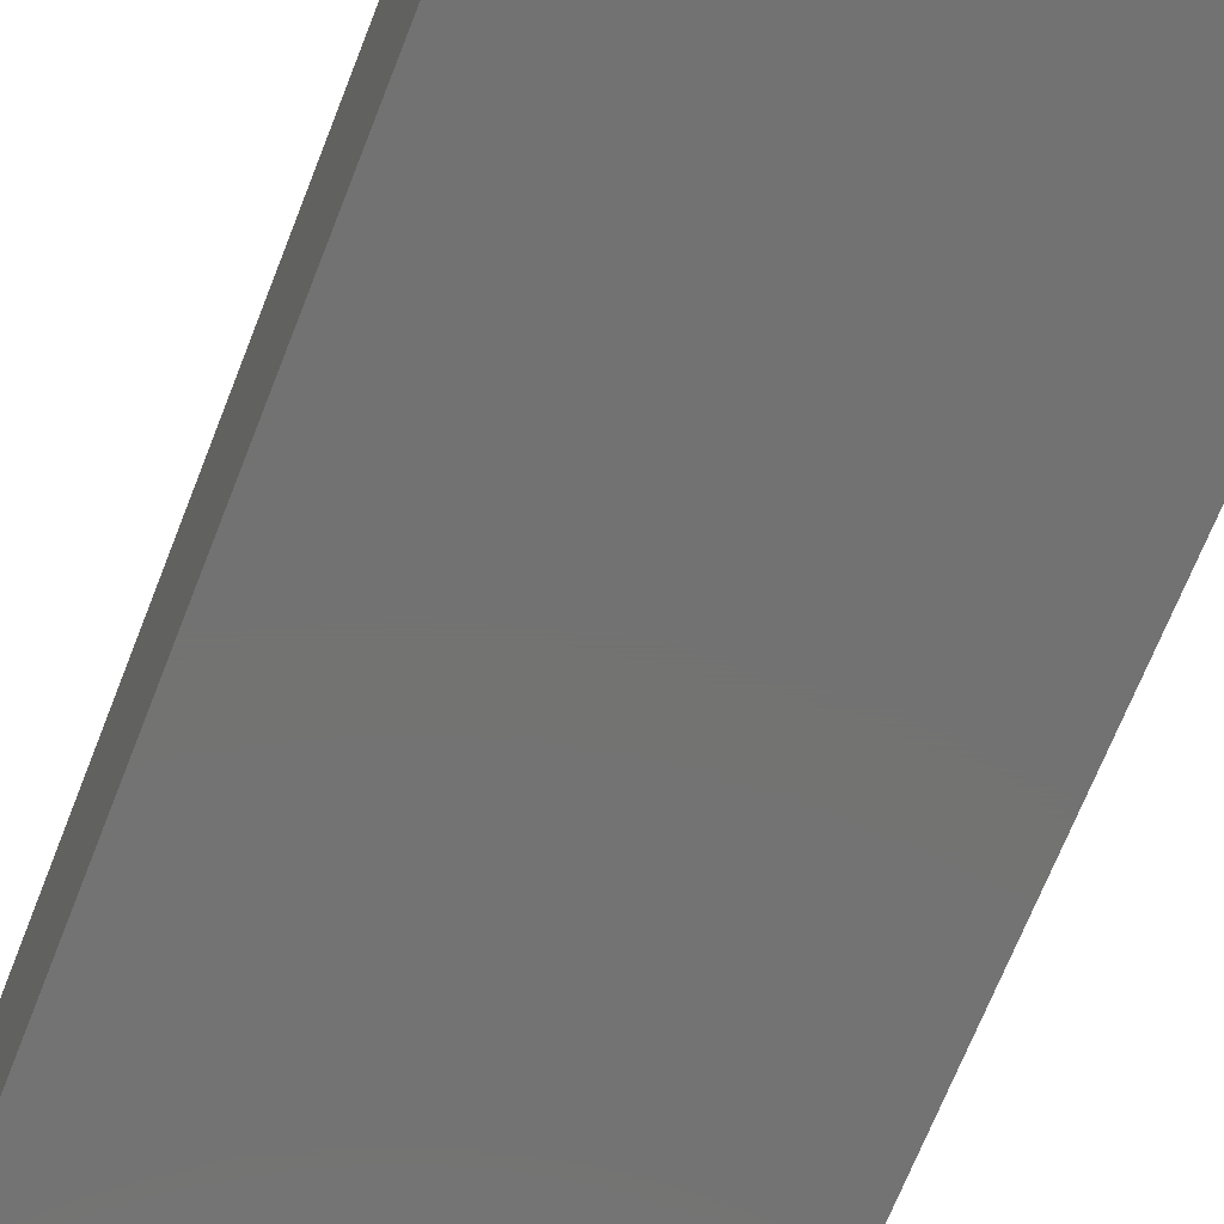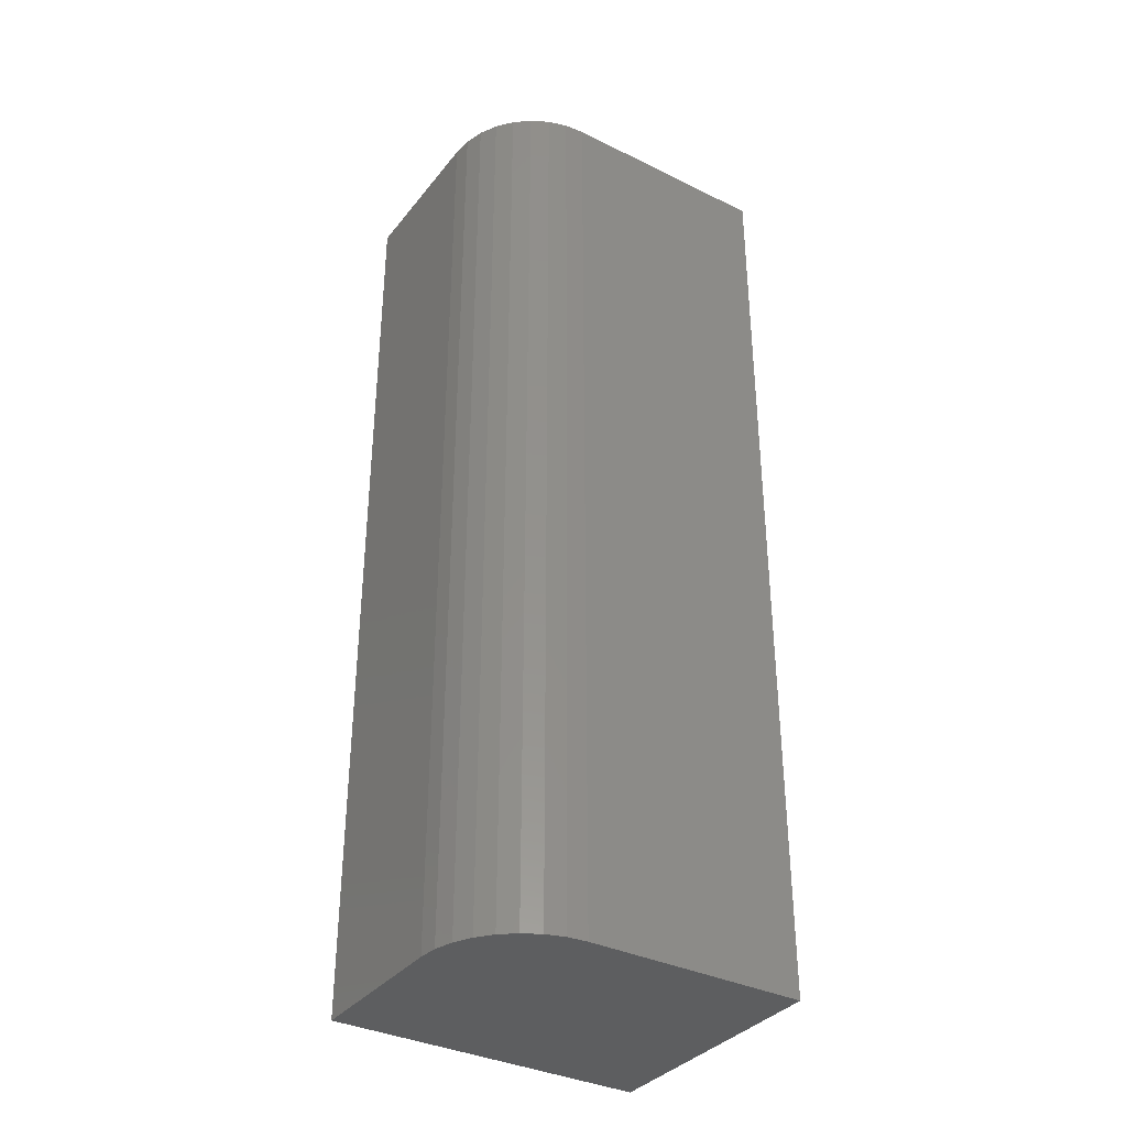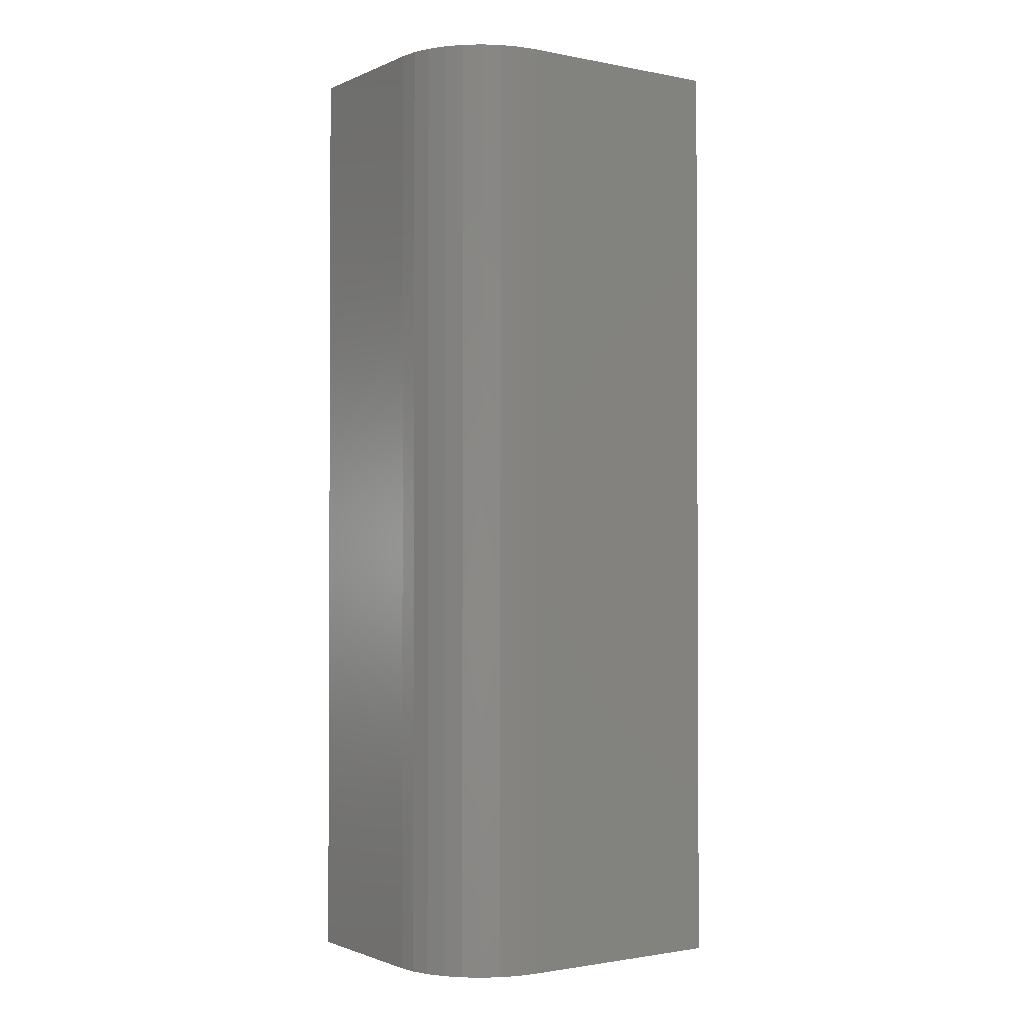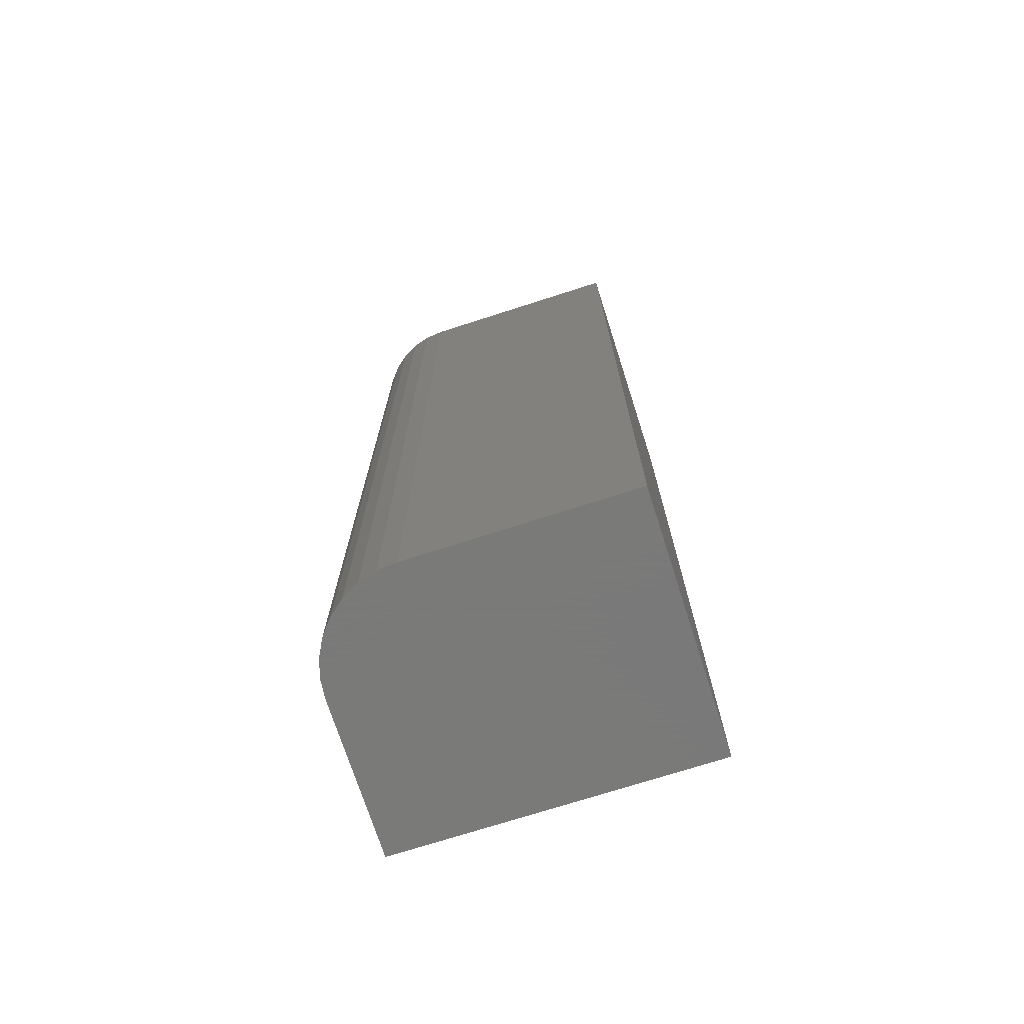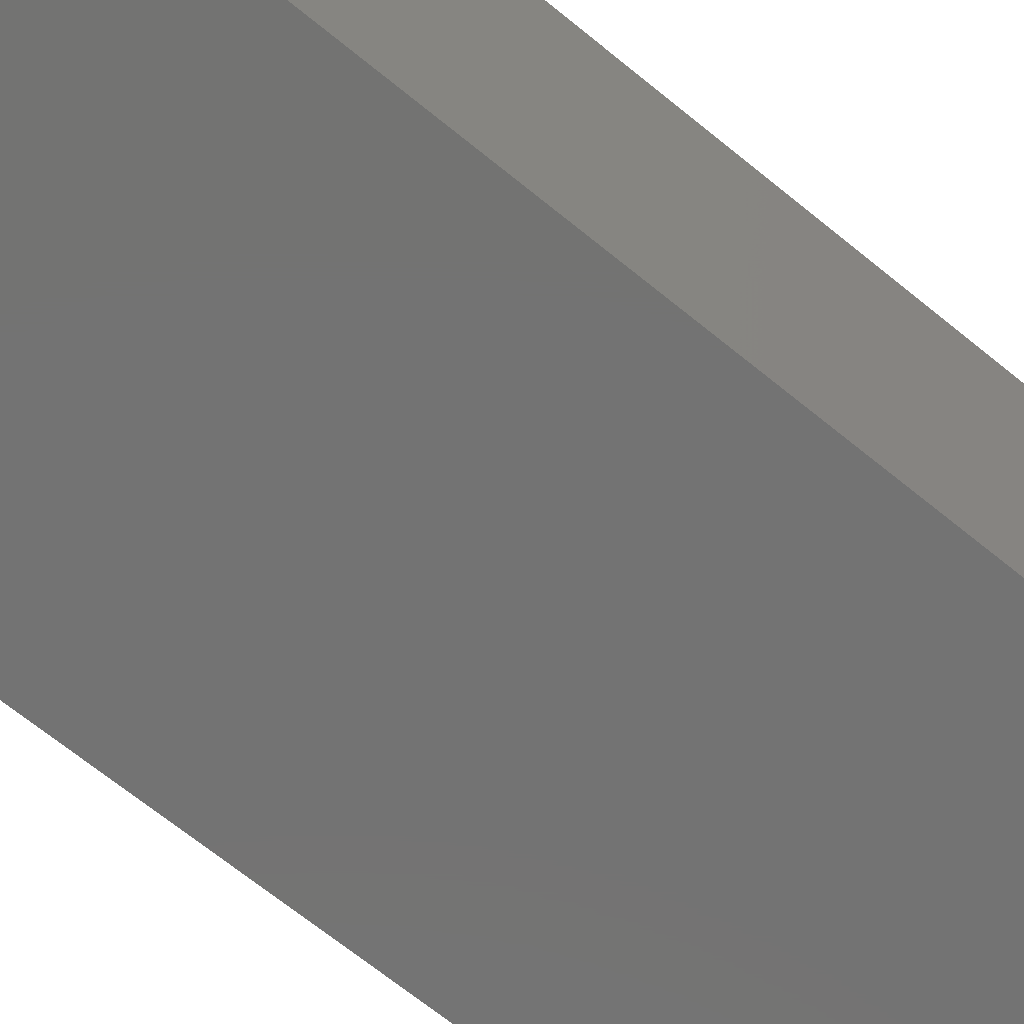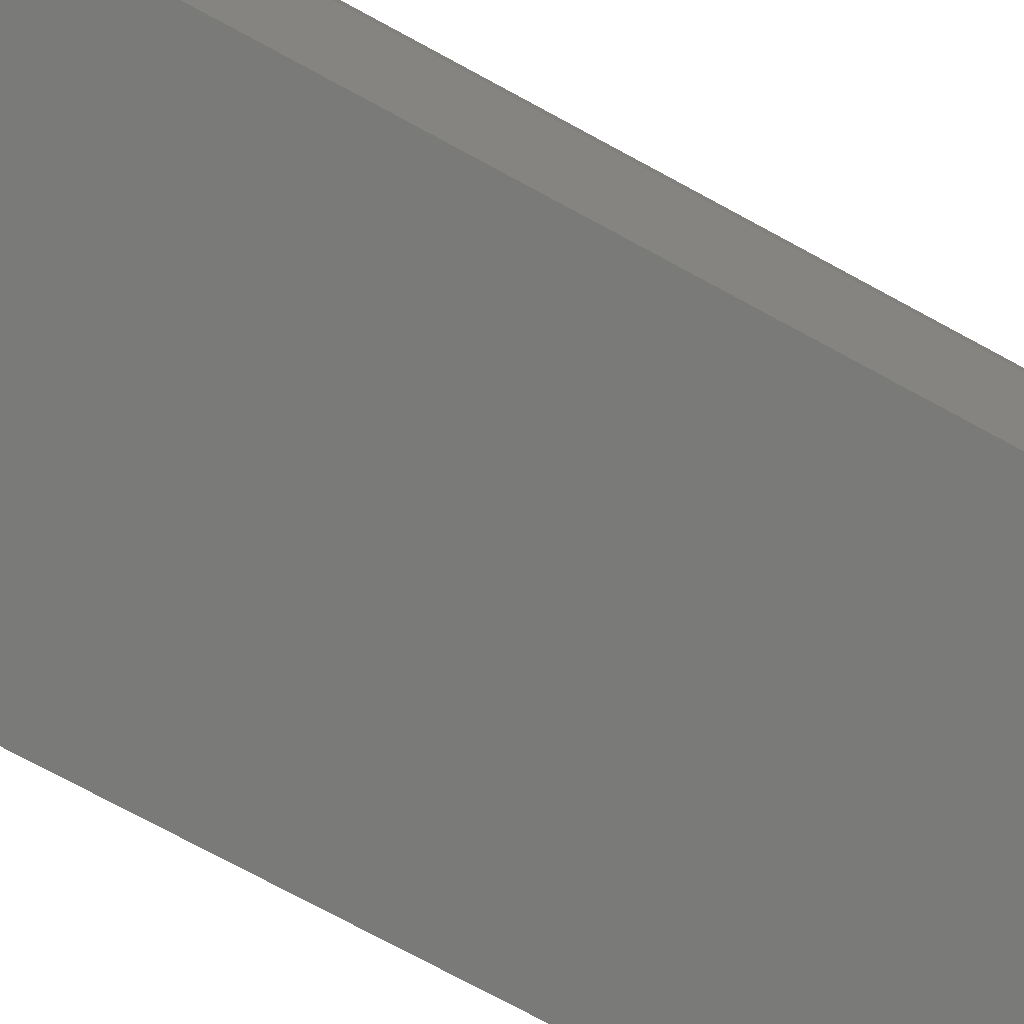
<metadata>
{"format":"stl","ext":"stl","renderer":"f3d","projection":"perspective","resolution":1024,"background":"white","views":[{"elev":-64.6,"azim":159.2,"up":"+Y"},{"elev":-35.5,"azim":147.0,"up":"+Z"},{"elev":-1.6,"azim":145.5,"up":"+Z"},{"elev":-72.7,"azim":-162.2,"up":"+Z"},{"elev":-65.1,"azim":-129.9,"up":"+Y"},{"elev":-72.9,"azim":61.3,"up":"+Y"}]}
</metadata>
<code>
# stl→obj: 24 verts, 44 faces
v -0.125 0.1011 0.75
v -0.125 -0.1016 0.75
v 0.125 -0.1016 0.75
v 0.125 0.02294 0.75
v 0.1235 0.03819 0.75
v 0.1191 0.05284 0.75
v 0.1118 0.06635 0.75
v 0.1021 0.07819 0.75
v 0.09028 0.0879 0.75
v 0.07677 0.09512 0.75
v 0.06212 0.09957 0.75
v 0.04688 0.1011 0.75
v -0.125 0.1011 0
v 0.04688 0.1011 0
v 0.06212 0.09957 0
v 0.07677 0.09512 0
v 0.09028 0.0879 0
v 0.1021 0.07819 0
v 0.1118 0.06635 0
v 0.1191 0.05284 0
v 0.1235 0.03819 0
v 0.125 0.02294 0
v 0.125 -0.1016 0
v -0.125 -0.1016 0
f 1 2 3
f 1 3 4
f 1 4 5
f 1 5 6
f 1 6 7
f 1 7 8
f 1 8 9
f 1 9 10
f 1 10 11
f 1 11 12
f 13 14 15
f 13 15 16
f 13 16 17
f 13 17 18
f 13 18 19
f 13 19 20
f 13 20 21
f 13 21 22
f 13 22 23
f 13 23 24
f 14 13 12
f 12 13 1
f 23 22 3
f 3 22 4
f 14 12 15
f 15 12 11
f 15 11 16
f 16 11 10
f 16 10 17
f 17 10 9
f 17 9 18
f 18 9 8
f 18 8 19
f 19 8 7
f 19 7 20
f 20 7 6
f 20 6 21
f 21 6 5
f 21 5 22
f 22 5 4
f 13 24 1
f 1 24 2
f 24 23 2
f 2 23 3

</code>
